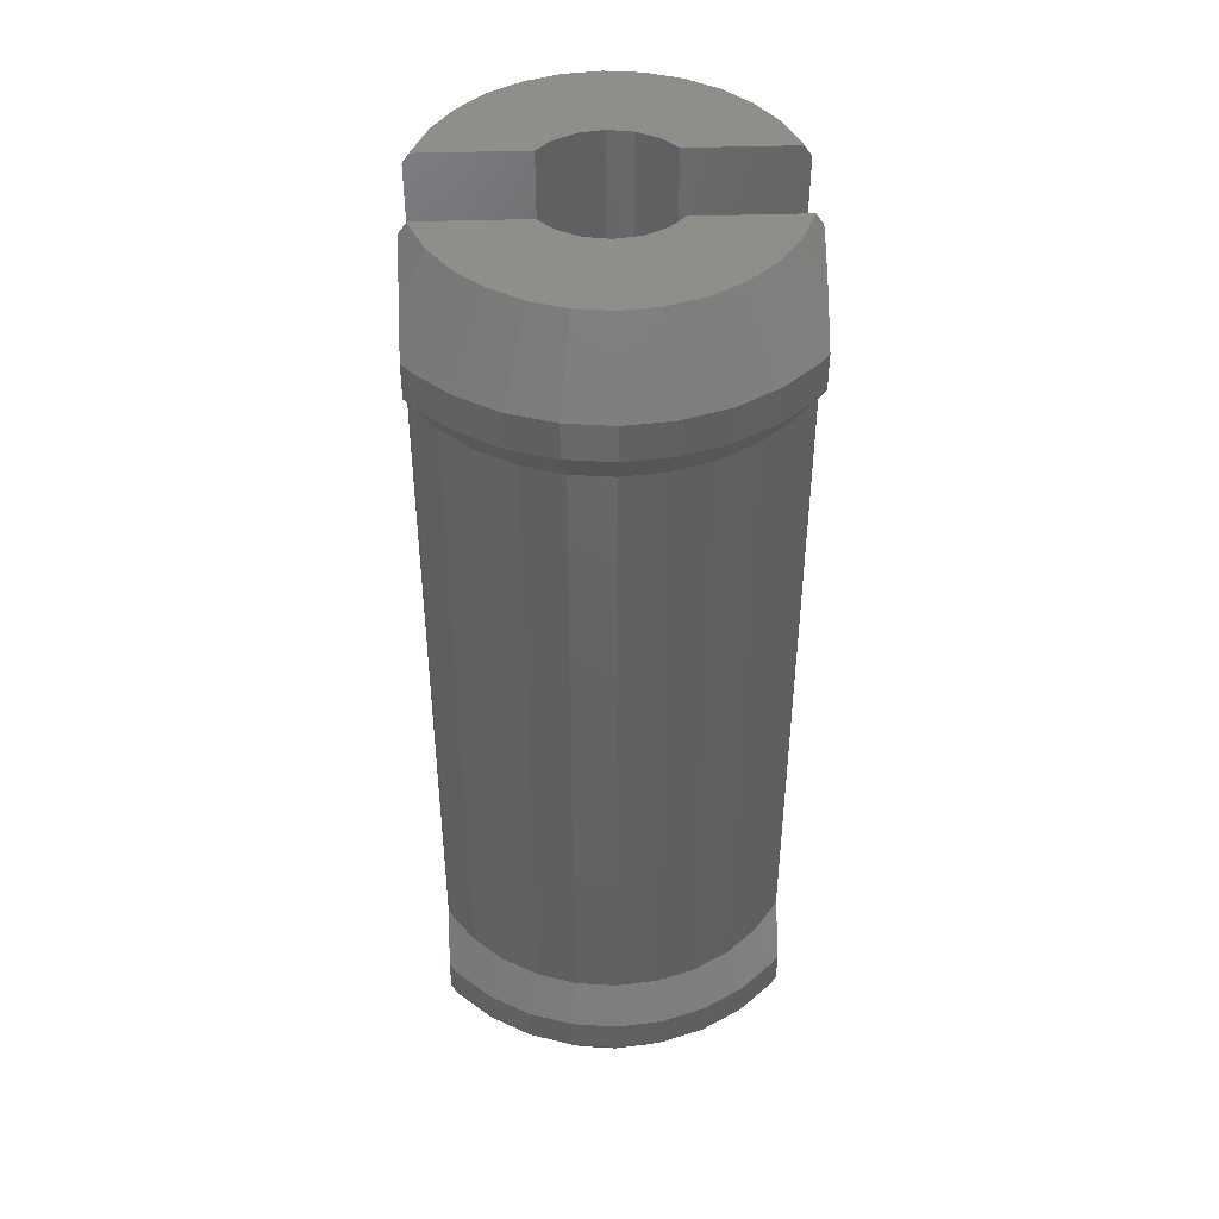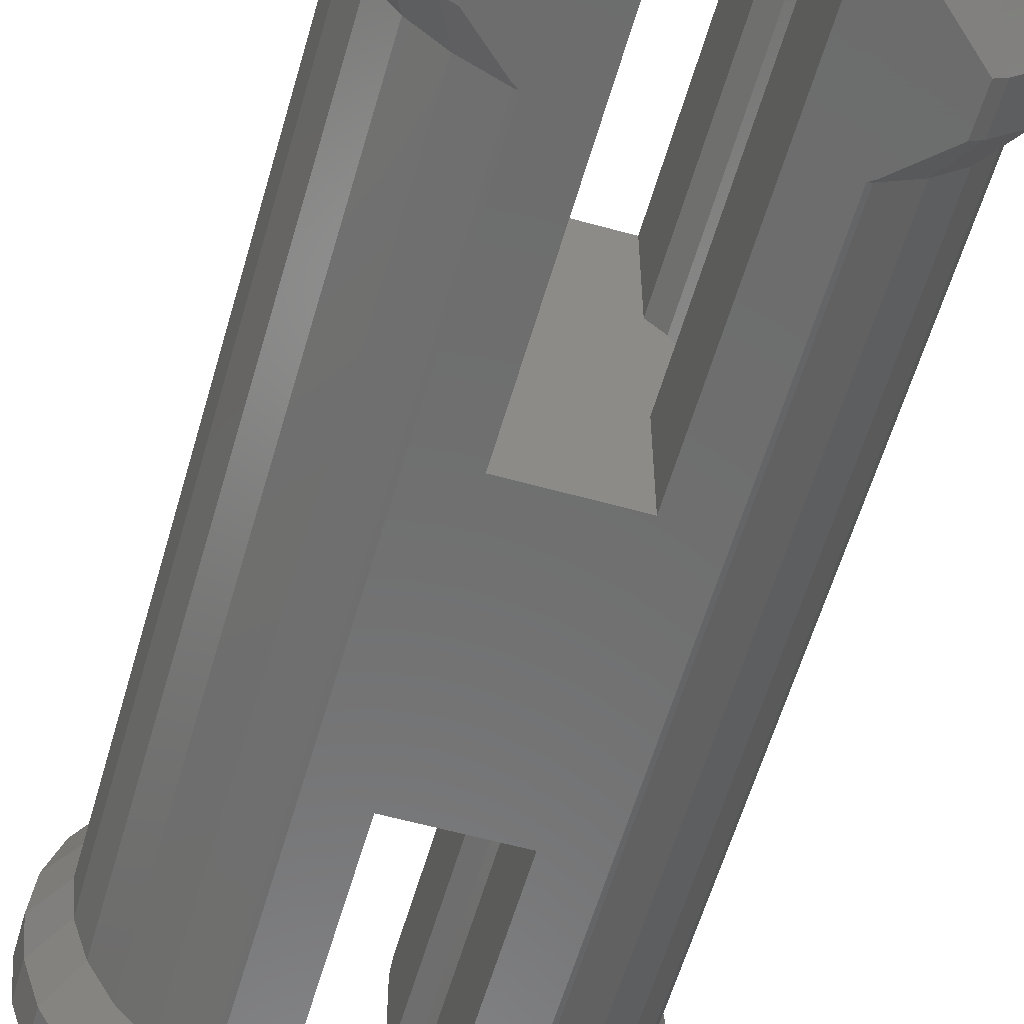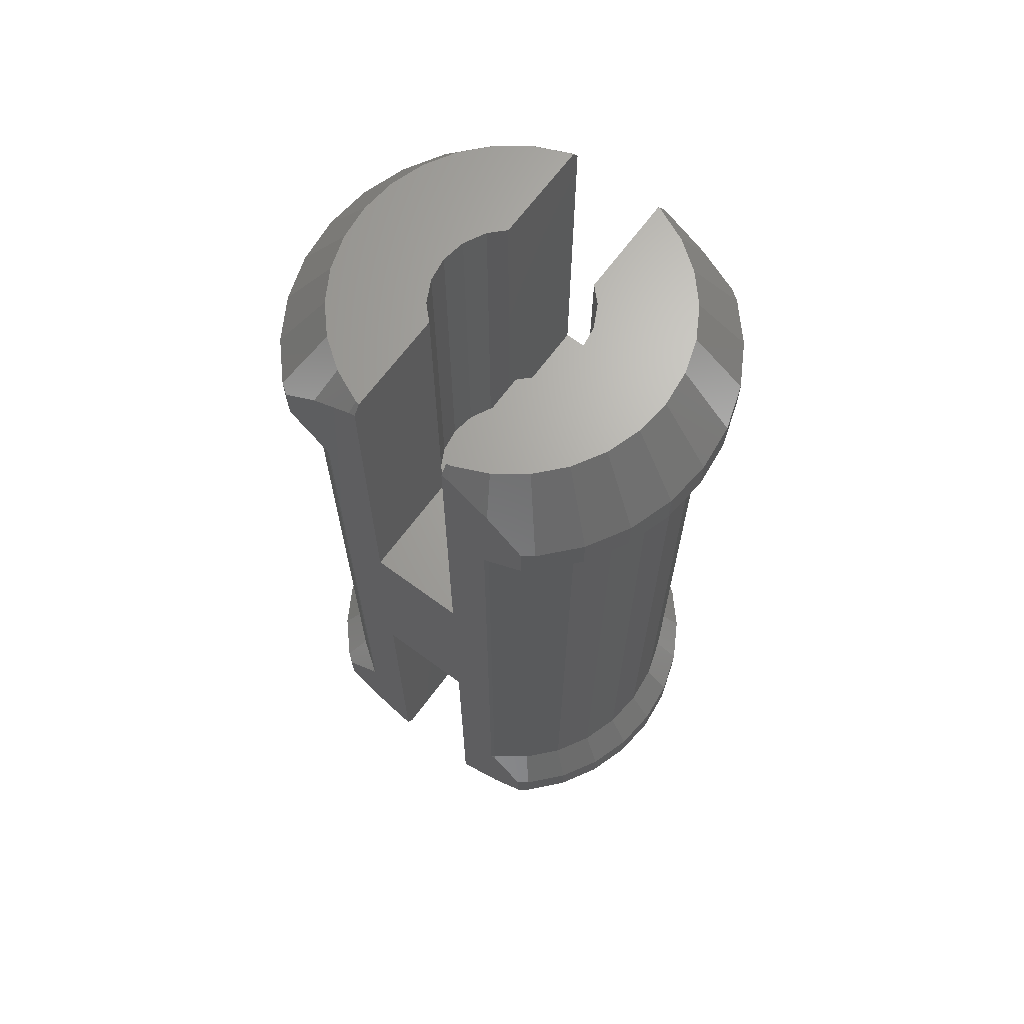
<metadata>
{"format":"stl","ext":"stl","renderer":"f3d","projection":"perspective","resolution":1024,"background":"white","views":[{"elev":44.7,"azim":88.0,"up":"+Y"},{"elev":-59.0,"azim":164.0,"up":"+Z"},{"elev":67.1,"azim":36.5,"up":"+Y"}]}
</metadata>
<code>
# stl→obj: 352 verts, 700 faces
v -3.424 -10 4.228
v -4.5 -8.5 3.5
v -3.5 -10 3.5
v -4.402 -8.5 2.564
v -4.5 -7.75 3.5
v -4.402 -7.75 2.564
v -4.402 -8.5 4.436
v -4.402 -7.75 4.436
v -3.424 -10 2.772
v -2.832 -10 1.443
v -3.197 -10 2.076
v -2.342 -10 0.899
v -1.75 -10 0.4689
v -1.082 -10 0.1713
v -1 -10 0.154
v -1 -10 2.265
v -1.294 -10 2.56
v -1.522 -10 3.006
v -1.6 -10 3.5
v -1.522 -10 3.994
v -1.294 -10 4.44
v -1 -10 4.735
v -1 -10 6.846
v -1.082 -10 6.829
v -1.75 -10 6.531
v -2.342 -10 6.101
v -2.832 -10 5.557
v -3.197 -10 4.924
v -4.111 -8.5 1.67
v -4.111 -7.75 1.67
v -3.654 -7 1.873
v -3.913 -7 2.668
v -4 -7 3.5
v -3.913 -7 4.332
v -4.111 -7.75 5.33
v -4.111 -8.5 5.33
v -3.641 -8.5 6.145
v -3.011 -8.5 6.844
v -2.797 -8.5 7
v -2.021 -9.188 7
v -1.434 -9.548 7
v -1.137 -9.73 7
v -1 -9.773 7
v -1 -2.425 4.735
v -1 -2.425 7
v -1.294 -2.425 4.44
v -1.522 -2.425 3.994
v -1.6 -2.425 3.5
v -1.522 -2.425 3.006
v -1.294 -2.425 2.56
v -1 -2.425 2.265
v -1 -9.8 0.01829
v -1 -9.773 0
v -1 -2.425 0
v -1.137 -9.73 0
v -1.615 -9.437 0
v -2.021 -9.188 0
v -2.278 -8.96 0
v -3.011 -8.5 0.1558
v -2.797 -8.5 0
v -3.641 -8.5 0.855
v -3.641 -7.75 0.855
v -3.236 -7 1.149
v -3.654 -0.1 1.873
v -3.236 -0.1 1.149
v -3.913 -0.1 2.668
v -4 -0.1 3.5
v -3.913 -0.1 4.332
v -3.654 -7 5.127
v -3.654 -0.1 5.127
v -3.641 -7.75 6.145
v -3.011 -7.75 6.844
v -2.797 -7.75 7
v -1.919 -7 7
v 1.919 -0 7
v -1.919 0 7
v 1.137 -9.73 7
v 1 -2.425 7
v 1 -9.773 7
v 1.615 -9.437 7
v 2.021 -9.188 7
v 2.278 -8.96 7
v 1.919 -7 7
v -1.973 -7.033 7
v -2.021 -7.062 7
v 2.797 -8.5 7
v 2.021 -7.062 7
v -2.433 -7.428 7
v 2.797 -7.75 7
v 1.919 0.1 7
v 1 -2.425 0
v 1 -2.425 2.265
v 1.294 -2.425 2.56
v 1.522 -2.425 3.006
v 1.6 -2.425 3.5
v 1.522 -2.425 3.994
v 1.294 -2.425 4.44
v 1 -2.425 4.735
v -1.919 -7 0
v -1.919 -0.1 0
v -2.021 -7.062 0
v -2.797 -7.75 0
v 1.919 -7 0
v 1.919 -0.1 0
v 1.919 0.1 0
v -1.919 0.1 0
v 1.919 -0 0
v -1.919 0 0
v 1.973 -7.033 0
v 2.021 -7.062 0
v 2.433 -7.428 0
v 2.797 -7.75 0
v 2.797 -8.5 0
v 2.021 -9.188 0
v 1.434 -9.548 0
v 1.137 -9.73 0
v 1 -9.773 0
v -3.011 -7.75 0.1558
v -2.677 -7 0.5274
v -2.677 -0.1 0.5274
v -3.236 -7 5.851
v -3.236 -0.1 5.851
v -2.677 -7 6.473
v -2 -7 6.964
v -2 -0.1 6.964
v -1.919 -0.1 7
v -1.919 7 7
v 1 2.425 7
v -1 2.425 7
v -1 9.773 7
v -2.021 7.062 7
v 1.919 7 7
v -1.137 9.73 7
v -1.615 9.437 7
v -2.021 9.188 7
v -2.278 8.96 7
v 1 9.773 7
v 1.434 9.548 7
v 1.137 9.73 7
v -2.797 7.75 7
v -2.797 8.5 7
v 2.021 9.188 7
v 2.797 8.5 7
v 2.797 7.75 7
v 2.433 7.428 7
v 2.021 7.062 7
v 1.973 7.033 7
v 2 0.1 6.964
v 2 7 6.964
v 2 -7 6.964
v 3.011 -7.75 6.844
v 3.011 -8.5 6.844
v 2.342 -10 6.101
v 1.75 -10 6.531
v 1.082 -10 6.829
v 1 -9.8 6.982
v 1 -10 6.846
v 1 -10 4.735
v 1.294 -10 4.44
v 1.522 -10 3.994
v 1.6 -10 3.5
v 1.522 -10 3.006
v 1.294 -10 2.56
v 1 -10 2.265
v 1 -10 0.154
v -2 -7 0.0359
v 1.082 -10 0.1713
v 1.75 -10 0.4689
v 3.011 -8.5 0.1558
v 3.011 -7.75 0.1558
v 2.677 -7 0.5274
v 2 -7 0.0359
v 2 0.1 0.0359
v -2.021 9.188 0
v -1.434 9.548 0
v -2.797 8.5 0
v -1.137 9.73 0
v -1 9.773 0
v -1.919 7 0
v -1 2.425 0
v 1 2.425 0
v 1 9.773 0
v 1.137 9.73 0
v 1.615 9.437 0
v 2.021 9.188 0
v 2.278 8.96 0
v 2.021 7.062 0
v 2.797 8.5 0
v 1.919 7 0
v -2.797 7.75 0
v -2.433 7.428 0
v -1.973 7.033 0
v -2.021 7.062 0
v 2.797 7.75 0
v -2 -0.1 0.0359
v -4 7 3.5
v -3.913 7 4.332
v -3.654 7 5.127
v -3.236 7 5.851
v -2.677 -0.1 6.473
v -2.677 7 6.473
v -2 7 6.964
v -2 7 0.0359
v -2.677 7 0.5274
v -3.236 7 1.149
v -3.654 7 1.873
v -3.913 7 2.668
v -3.011 7.75 6.844
v -3.011 8.5 6.844
v -2.342 10 6.101
v -1.75 10 6.531
v -1.082 10 6.829
v -1 9.8 6.982
v -1 2.425 4.735
v -1 10 4.735
v -1 10 6.846
v -1.294 2.425 4.44
v -1.522 2.425 3.994
v 1 2.425 4.735
v 1.294 2.425 4.44
v 1.522 2.425 3.994
v 1.6 2.425 3.5
v 1.522 2.425 3.006
v 1.294 2.425 2.56
v 1 2.425 2.265
v -1 2.425 2.265
v -1.294 2.425 2.56
v -1.522 2.425 3.006
v -1.6 2.425 3.5
v 1 10 6.846
v 1 10 4.735
v 1.082 10 6.829
v 1.75 10 6.531
v 3.011 8.5 6.844
v 3.011 7.75 6.844
v 2.677 7 6.473
v 2.677 0.1 6.473
v 2.677 0.1 0.5274
v 3.236 -7 1.149
v 3.236 0.1 1.149
v 3.654 -7 1.873
v 3.654 0.1 1.873
v 3.913 -7 2.668
v 3.913 0.1 2.668
v 4 -7 3.5
v 4 0.1 3.5
v 3.913 0.1 4.332
v 3.913 -7 4.332
v 3.654 0.1 5.127
v 3.654 -7 5.127
v 3.236 0.1 5.851
v 3.236 -7 5.851
v 2.677 -7 6.473
v 3.236 7 5.851
v 3.654 7 5.127
v 3.913 7 4.332
v 4 7 3.5
v 3.913 7 2.668
v 3.654 7 1.873
v 3.236 7 1.149
v 2.677 7 0.5274
v 2 7 0.0359
v 3.641 -7.75 6.145
v 3.641 -8.5 6.145
v 2.832 -10 5.557
v 2.342 -10 0.899
v 2.832 -10 1.443
v 3.197 -10 2.076
v 3.424 -10 2.772
v 3.5 -10 3.5
v 3.424 -10 4.228
v 3.197 -10 4.924
v 3.641 -8.5 0.855
v 3.641 -7.75 0.855
v -3.011 8.5 0.1558
v -1.75 10 0.4689
v -3.011 7.75 0.1558
v 3.011 7.75 0.1558
v 3.011 8.5 0.1558
v 2.342 10 0.899
v 1.75 10 0.4689
v 1.082 10 0.1713
v 1 9.8 0.01829
v 1 10 0.154
v 1 10 2.265
v -1 10 0.154
v -1 10 2.265
v -1.082 10 0.1713
v -4.402 7.75 2.564
v -4.5 7.75 3.5
v -4.402 7.75 4.436
v -4.111 7.75 5.33
v -3.641 7.75 6.145
v -3.641 7.75 0.855
v -4.111 7.75 1.67
v -3.641 8.5 6.145
v -2.832 10 5.557
v -3.5 10 3.5
v -3.424 10 4.228
v -3.424 10 2.772
v -3.197 10 4.924
v -1.294 10 4.44
v -1.522 10 3.994
v -1.6 10 3.5
v -1.522 10 3.006
v -1.294 10 2.56
v -2.342 10 0.899
v -2.832 10 1.443
v -3.197 10 2.076
v 1.294 10 2.56
v 1.522 10 3.006
v 1.6 10 3.5
v 1.522 10 3.994
v 1.294 10 4.44
v 2.342 10 6.101
v 2.832 10 5.557
v 3.197 10 4.924
v 3.424 10 4.228
v 3.5 10 3.5
v 3.424 10 2.772
v 3.197 10 2.076
v 2.832 10 1.443
v 3.641 8.5 6.145
v 3.641 7.75 6.145
v 4.111 -7.75 1.67
v 4.402 -7.75 2.564
v 4.5 -7.75 3.5
v 4.402 -7.75 4.436
v 4.111 -7.75 5.33
v 4.111 7.75 5.33
v 4.402 7.75 4.436
v 4.5 7.75 3.5
v 4.402 7.75 2.564
v 4.111 7.75 1.67
v 3.641 7.75 0.855
v 4.111 -8.5 5.33
v 4.402 -8.5 4.436
v 4.5 -8.5 3.5
v 4.402 -8.5 2.564
v 4.111 -8.5 1.67
v -3.641 8.5 0.855
v 3.641 8.5 0.855
v -4.402 8.5 2.564
v -4.111 8.5 1.67
v -4.5 8.5 3.5
v -4.402 8.5 4.436
v -4.111 8.5 5.33
v 4.111 8.5 1.67
v 4.402 8.5 2.564
v 4.5 8.5 3.5
v 4.402 8.5 4.436
v 4.111 8.5 5.33
f 1 2 3
f 3 2 4
f 2 5 4
f 4 5 6
f 2 7 5
f 5 7 8
f 7 2 1
f 1 3 9
f 10 1 11
f 11 1 9
f 12 1 10
f 13 1 12
f 14 1 13
f 15 1 14
f 16 1 15
f 17 1 16
f 18 1 17
f 19 1 18
f 20 1 19
f 21 1 20
f 22 1 21
f 23 1 22
f 24 1 23
f 25 1 24
f 26 1 25
f 27 1 26
f 28 1 27
f 28 7 1
f 3 4 9
f 9 4 29
f 4 6 29
f 29 6 30
f 30 6 31
f 31 6 32
f 6 5 32
f 32 5 33
f 33 5 8
f 33 8 34
f 34 8 35
f 7 36 8
f 8 36 35
f 36 7 28
f 27 36 28
f 37 36 27
f 26 37 27
f 38 37 26
f 25 38 26
f 39 38 25
f 40 39 25
f 41 40 25
f 24 41 25
f 42 41 24
f 43 42 24
f 23 43 24
f 44 45 43
f 22 44 23
f 23 44 43
f 46 44 22
f 21 46 22
f 47 46 21
f 20 47 21
f 48 47 20
f 19 48 20
f 18 49 48
f 19 18 48
f 17 50 49
f 18 17 49
f 16 51 50
f 17 16 50
f 52 53 54
f 16 52 51
f 51 52 54
f 15 52 16
f 15 14 52
f 55 53 14
f 14 53 52
f 13 56 14
f 14 56 55
f 13 57 56
f 12 58 13
f 13 58 57
f 59 60 12
f 12 60 58
f 10 59 12
f 10 61 59
f 11 61 10
f 11 29 61
f 9 29 11
f 29 30 61
f 61 30 62
f 62 30 63
f 63 30 31
f 31 64 63
f 63 64 65
f 32 66 31
f 31 66 64
f 33 67 32
f 32 67 66
f 33 34 67
f 67 34 68
f 34 69 68
f 68 69 70
f 34 35 69
f 69 35 71
f 36 37 35
f 35 37 71
f 37 38 71
f 71 38 72
f 72 38 39
f 73 72 39
f 40 41 42
f 45 40 43
f 43 40 42
f 74 40 45
f 75 76 45
f 77 78 79
f 80 78 77
f 81 78 80
f 82 78 81
f 83 78 82
f 84 85 40
f 86 87 82
f 87 83 82
f 75 45 78
f 76 74 45
f 84 40 74
f 88 40 85
f 73 40 88
f 39 40 73
f 89 87 86
f 83 75 78
f 83 90 75
f 49 50 51
f 91 49 51
f 54 91 51
f 92 49 91
f 93 49 92
f 94 49 93
f 95 49 94
f 96 49 95
f 97 49 96
f 98 49 97
f 78 49 98
f 44 49 78
f 45 44 78
f 46 49 44
f 48 49 47
f 46 47 49
f 54 99 100
f 101 99 102
f 103 104 105
f 106 107 108
f 105 107 106
f 104 107 105
f 91 104 103
f 53 99 54
f 54 104 91
f 53 102 99
f 104 54 100
f 102 53 55
f 102 55 56
f 102 56 57
f 102 57 58
f 102 58 60
f 103 109 110
f 103 110 111
f 103 111 112
f 103 112 113
f 103 113 114
f 91 103 114
f 91 114 115
f 91 115 116
f 91 116 117
f 59 118 60
f 60 118 102
f 61 62 59
f 59 62 118
f 118 62 119
f 119 62 63
f 63 65 119
f 119 65 120
f 69 121 70
f 70 121 122
f 121 69 71
f 121 71 72
f 123 121 72
f 123 72 73
f 88 123 73
f 124 123 88
f 85 124 88
f 124 85 84
f 74 124 84
f 125 124 74
f 126 125 74
f 76 126 74
f 76 127 126
f 128 129 75
f 129 127 76
f 127 130 131
f 129 130 127
f 132 128 75
f 75 129 76
f 133 131 130
f 134 131 133
f 135 131 134
f 136 131 135
f 137 138 139
f 140 136 141
f 140 131 136
f 137 142 138
f 137 143 142
f 137 144 143
f 137 145 144
f 137 146 145
f 137 147 146
f 137 132 147
f 137 128 132
f 132 75 90
f 148 132 90
f 148 149 132
f 90 83 150
f 148 90 150
f 150 83 87
f 151 150 87
f 89 151 87
f 89 86 152
f 151 89 152
f 86 82 153
f 152 86 153
f 81 154 153
f 82 81 153
f 81 80 154
f 77 155 154
f 80 77 154
f 79 156 155
f 77 79 155
f 156 79 157
f 157 79 78
f 157 78 98
f 157 98 158
f 97 159 98
f 98 159 158
f 96 160 97
f 97 160 159
f 95 161 96
f 96 161 160
f 95 94 161
f 161 94 162
f 94 93 162
f 162 93 163
f 93 92 163
f 163 92 164
f 92 91 164
f 164 91 117
f 164 117 165
f 118 166 102
f 102 166 101
f 165 117 167
f 167 117 116
f 115 167 116
f 167 115 168
f 168 115 114
f 168 114 169
f 169 114 113
f 113 112 169
f 169 112 170
f 111 171 112
f 112 171 170
f 172 171 110
f 110 171 111
f 110 109 172
f 109 103 172
f 103 105 172
f 172 105 173
f 174 175 176
f 176 175 177
f 176 177 178
f 179 178 180
f 181 182 183
f 181 183 184
f 181 184 185
f 181 185 186
f 187 186 188
f 189 186 187
f 105 181 189
f 181 186 189
f 179 106 100
f 179 180 106
f 181 105 180
f 180 105 106
f 107 104 108
f 108 104 100
f 176 178 179
f 190 176 191
f 176 179 192
f 176 192 193
f 176 193 191
f 187 188 194
f 106 108 100
f 166 195 99
f 99 195 100
f 99 101 166
f 166 118 119
f 119 120 166
f 166 120 195
f 67 68 196
f 196 68 197
f 68 70 197
f 197 70 198
f 70 122 198
f 198 122 199
f 122 200 199
f 199 200 201
f 201 200 125
f 202 201 125
f 202 125 126
f 127 202 126
f 200 123 124
f 125 200 124
f 121 123 122
f 122 123 200
f 195 203 100
f 100 203 179
f 120 204 195
f 195 204 203
f 65 205 120
f 120 205 204
f 64 206 65
f 65 206 205
f 66 207 64
f 64 207 206
f 67 196 66
f 66 196 207
f 140 208 202
f 131 140 202
f 127 131 202
f 209 208 140
f 141 209 140
f 210 209 141
f 136 210 141
f 211 210 136
f 135 211 136
f 211 135 134
f 212 211 134
f 133 212 134
f 212 133 130
f 213 212 130
f 214 215 216
f 130 214 213
f 213 214 216
f 129 214 130
f 128 214 129
f 217 214 218
f 218 214 128
f 218 128 219
f 218 219 220
f 218 220 221
f 218 221 222
f 218 222 223
f 218 223 224
f 218 224 225
f 218 225 181
f 226 181 180
f 218 181 226
f 218 226 227
f 218 228 229
f 228 218 227
f 230 231 137
f 137 231 219
f 137 219 128
f 230 137 139
f 232 230 139
f 138 232 139
f 233 232 138
f 142 233 138
f 234 233 142
f 143 234 142
f 143 144 235
f 234 143 235
f 144 145 236
f 235 144 236
f 146 149 236
f 145 146 236
f 146 147 149
f 147 132 149
f 149 148 237
f 236 149 237
f 172 173 171
f 171 173 238
f 239 171 238
f 240 239 238
f 241 239 240
f 242 241 240
f 243 241 242
f 244 243 242
f 245 243 244
f 246 245 244
f 247 248 245
f 246 247 245
f 249 250 248
f 247 249 248
f 251 252 250
f 249 251 250
f 237 253 252
f 251 237 252
f 148 150 253
f 237 148 253
f 236 237 251
f 254 236 251
f 254 251 249
f 255 254 249
f 255 249 247
f 256 255 247
f 256 247 246
f 257 256 246
f 246 244 258
f 257 246 258
f 244 242 259
f 258 244 259
f 242 240 260
f 259 242 260
f 240 238 261
f 260 240 261
f 173 262 238
f 238 262 261
f 105 189 173
f 173 189 262
f 253 150 151
f 263 253 151
f 151 152 264
f 263 151 264
f 152 265 264
f 152 153 265
f 164 165 167
f 266 164 168
f 168 164 167
f 267 164 266
f 268 164 267
f 269 164 268
f 270 164 269
f 271 164 270
f 163 164 271
f 162 163 272
f 161 162 265
f 160 161 153
f 159 160 154
f 157 158 155
f 155 159 154
f 154 160 153
f 153 161 265
f 265 162 272
f 272 163 271
f 158 159 155
f 156 157 155
f 266 168 169
f 273 266 169
f 273 169 170
f 274 273 170
f 274 170 239
f 170 171 239
f 275 276 176
f 176 276 174
f 277 275 190
f 190 275 176
f 277 190 204
f 204 190 191
f 204 191 203
f 203 191 193
f 203 193 192
f 179 203 192
f 262 189 187
f 262 187 278
f 278 187 194
f 194 188 278
f 278 188 279
f 186 280 188
f 188 280 279
f 281 280 185
f 185 280 186
f 185 184 281
f 282 281 183
f 183 281 184
f 182 283 183
f 183 283 282
f 284 283 285
f 285 283 182
f 285 182 181
f 285 181 225
f 180 178 286
f 226 180 287
f 287 180 286
f 177 288 178
f 178 288 286
f 177 175 288
f 174 276 175
f 175 276 288
f 196 289 207
f 196 290 289
f 197 290 196
f 198 291 197
f 291 290 197
f 199 292 198
f 292 291 198
f 201 293 199
f 293 292 199
f 202 208 201
f 208 293 201
f 204 205 277
f 205 294 277
f 205 206 294
f 206 295 294
f 207 295 206
f 207 289 295
f 293 208 296
f 296 208 209
f 297 296 209
f 297 209 210
f 298 299 300
f 300 299 301
f 300 301 297
f 300 297 210
f 300 210 211
f 300 211 212
f 300 212 216
f 300 216 215
f 300 215 302
f 300 302 303
f 303 304 300
f 304 305 300
f 305 306 300
f 306 287 300
f 300 287 286
f 300 286 288
f 300 288 276
f 300 276 307
f 300 307 308
f 300 308 309
f 216 212 213
f 215 214 302
f 302 214 217
f 303 302 217
f 218 303 217
f 304 303 218
f 229 304 218
f 228 305 304
f 229 228 304
f 227 306 305
f 228 227 305
f 226 287 306
f 227 226 306
f 224 310 285
f 225 224 285
f 311 310 223
f 223 310 224
f 312 311 222
f 222 311 223
f 312 222 313
f 313 222 221
f 313 221 314
f 314 221 220
f 314 220 231
f 231 220 219
f 230 232 231
f 231 232 233
f 231 233 315
f 231 315 316
f 231 316 317
f 231 317 318
f 231 318 319
f 231 319 320
f 314 320 321
f 313 321 322
f 312 322 280
f 311 280 281
f 310 281 282
f 285 282 284
f 311 281 310
f 312 280 311
f 313 322 312
f 314 321 313
f 231 320 314
f 310 282 285
f 315 233 234
f 323 315 234
f 234 235 324
f 323 234 324
f 324 235 254
f 235 236 254
f 274 239 241
f 325 274 241
f 325 241 243
f 325 243 326
f 326 243 245
f 326 245 327
f 245 248 327
f 248 250 328
f 327 248 328
f 250 252 329
f 328 250 329
f 252 253 263
f 329 252 263
f 324 254 255
f 330 255 256
f 330 324 255
f 331 256 257
f 330 256 331
f 331 257 332
f 257 258 332
f 332 258 333
f 258 259 333
f 333 259 334
f 259 260 334
f 334 260 335
f 260 261 335
f 335 261 278
f 261 262 278
f 263 264 336
f 329 263 336
f 264 272 336
f 264 265 272
f 336 272 271
f 336 271 337
f 337 271 270
f 337 270 338
f 270 269 338
f 338 269 339
f 269 268 339
f 339 268 340
f 268 267 340
f 340 267 273
f 267 266 273
f 340 273 274
f 325 340 274
f 276 275 307
f 275 341 307
f 294 341 277
f 277 341 275
f 335 278 279
f 342 335 279
f 279 322 342
f 279 280 322
f 282 283 284
f 289 343 295
f 295 343 344
f 290 345 289
f 289 345 343
f 290 291 345
f 345 291 346
f 291 292 346
f 346 292 347
f 292 293 347
f 347 293 296
f 295 344 294
f 294 344 341
f 301 347 296
f 301 296 297
f 300 345 298
f 343 345 300
f 309 343 300
f 344 343 309
f 308 344 309
f 341 344 308
f 307 341 308
f 299 347 301
f 299 346 347
f 298 346 299
f 298 345 346
f 342 322 321
f 342 321 348
f 348 321 320
f 348 320 349
f 349 320 319
f 349 319 350
f 319 318 350
f 350 318 351
f 318 317 351
f 351 317 352
f 317 316 352
f 352 316 323
f 316 315 323
f 323 324 330
f 352 323 330
f 339 340 325
f 326 339 325
f 338 339 326
f 327 338 326
f 328 337 338
f 327 328 338
f 329 336 337
f 328 329 337
f 352 330 331
f 351 352 331
f 351 331 332
f 350 351 332
f 332 333 349
f 350 332 349
f 333 334 348
f 349 333 348
f 334 335 342
f 348 334 342

</code>
